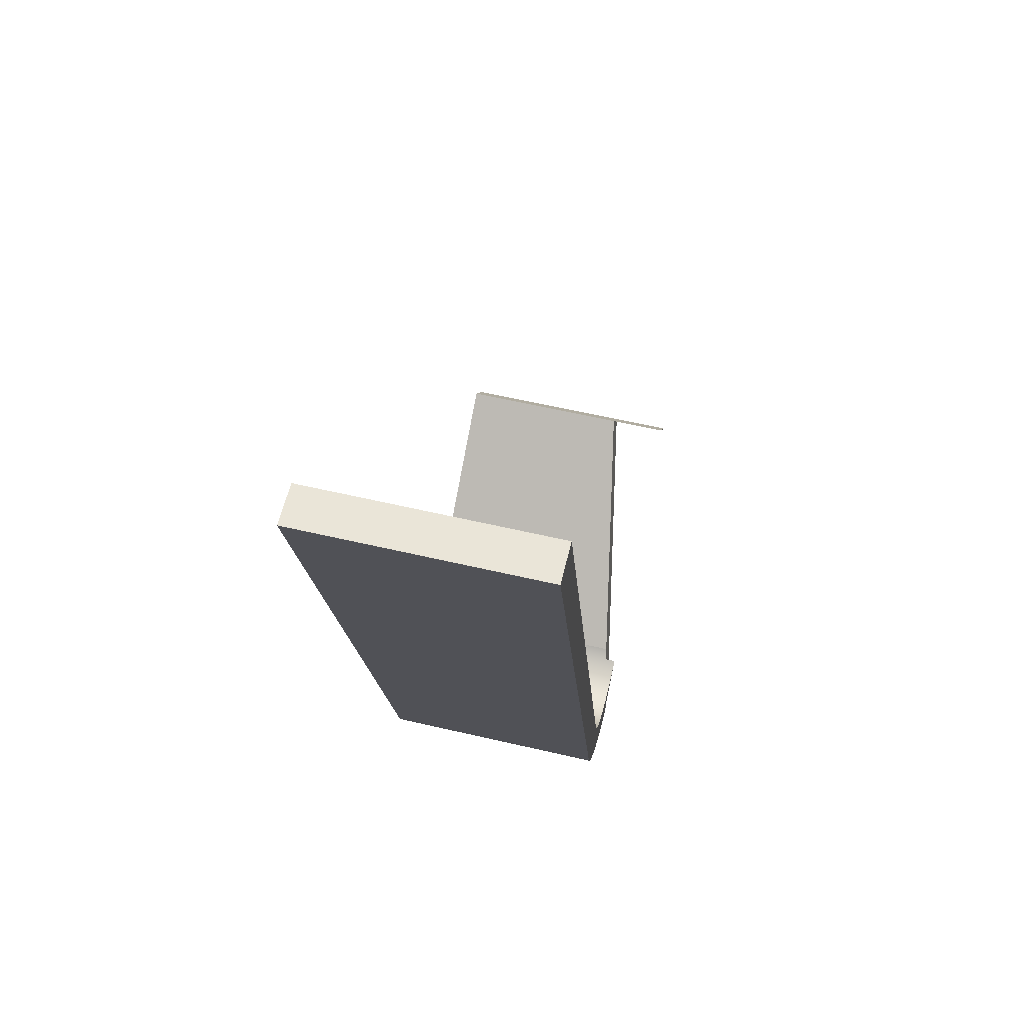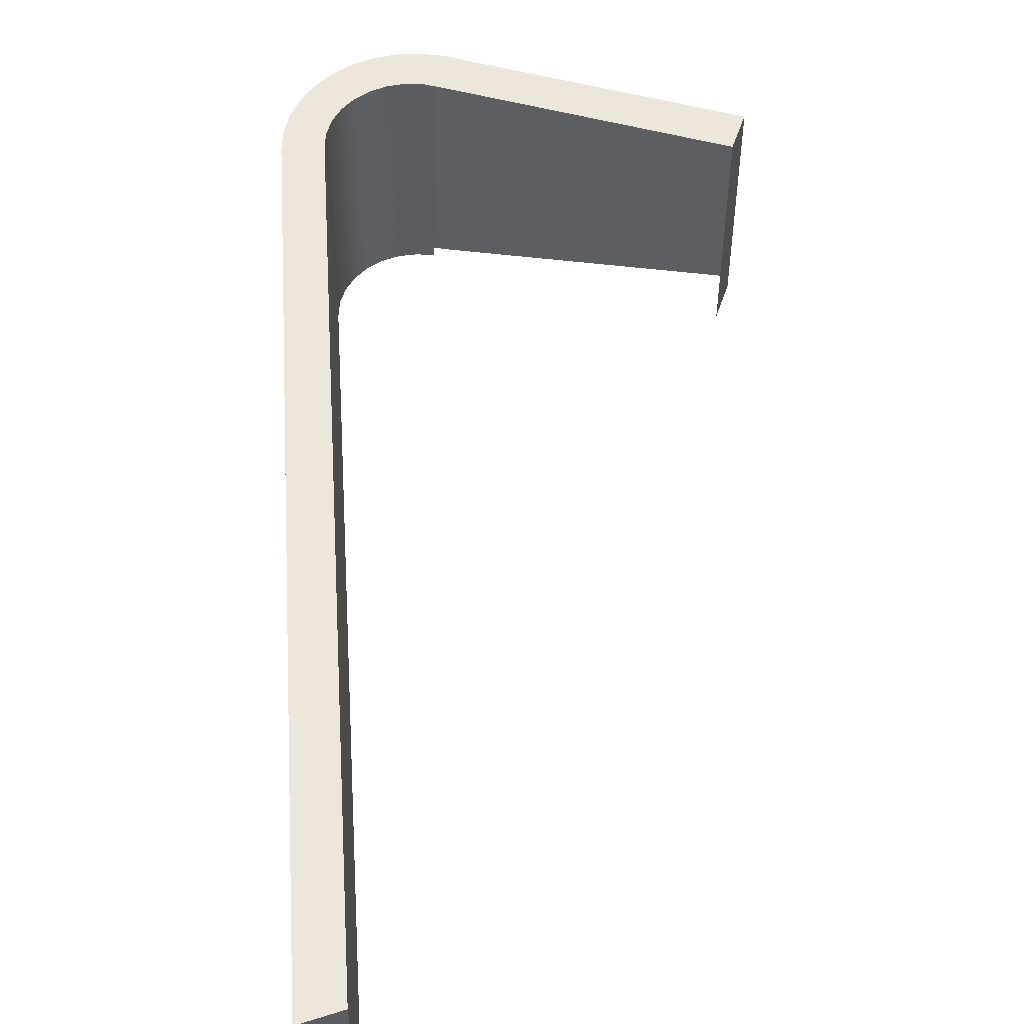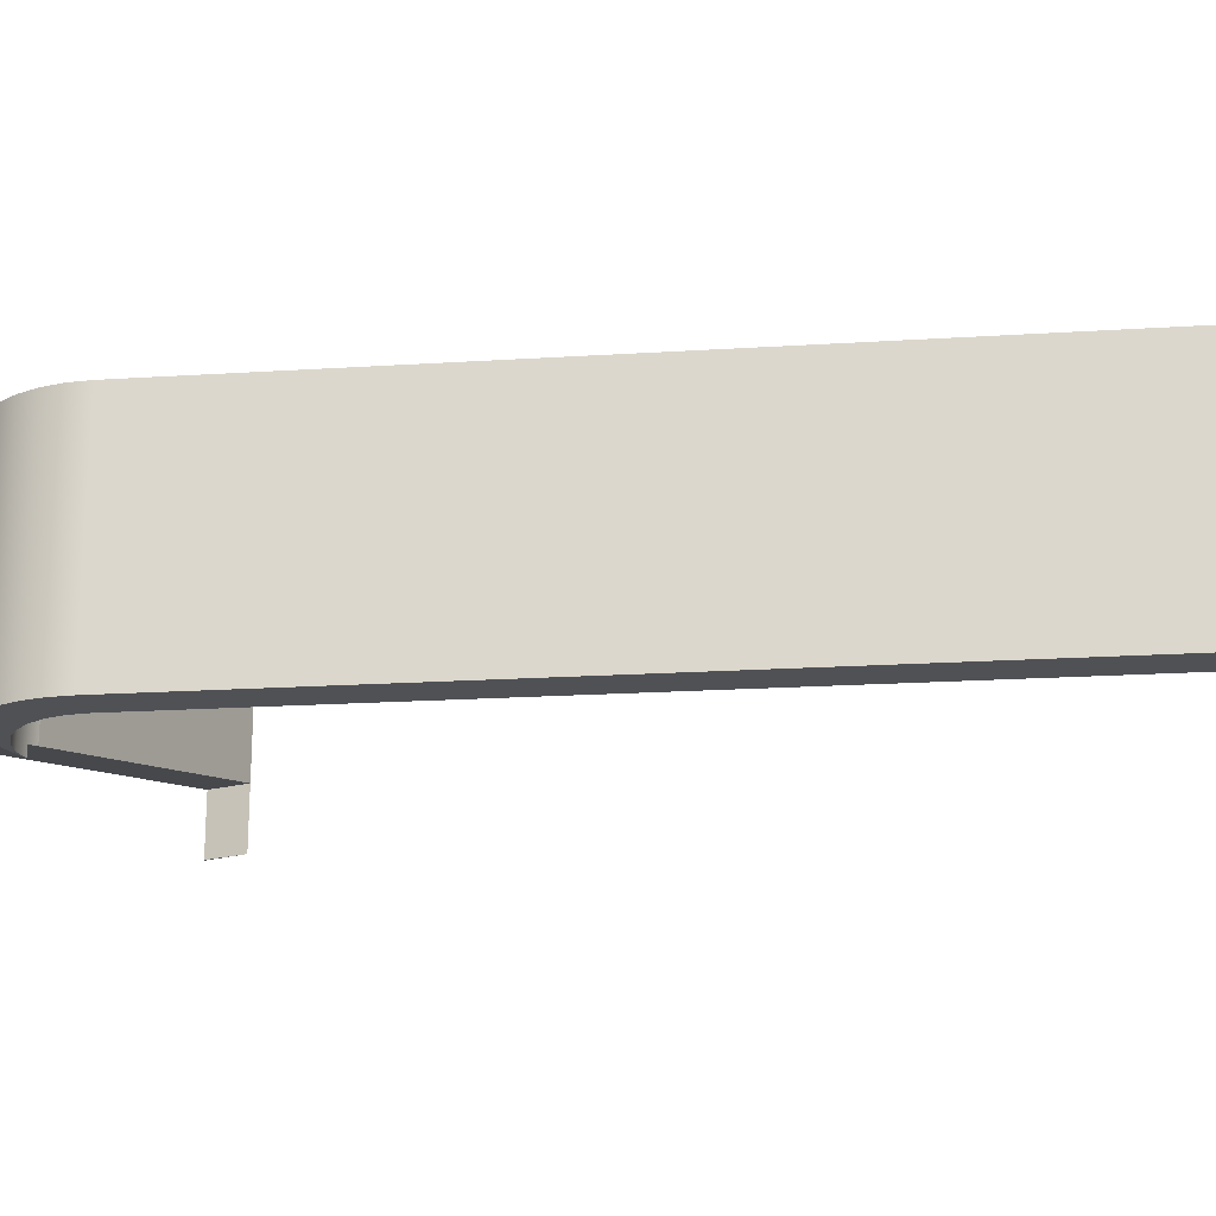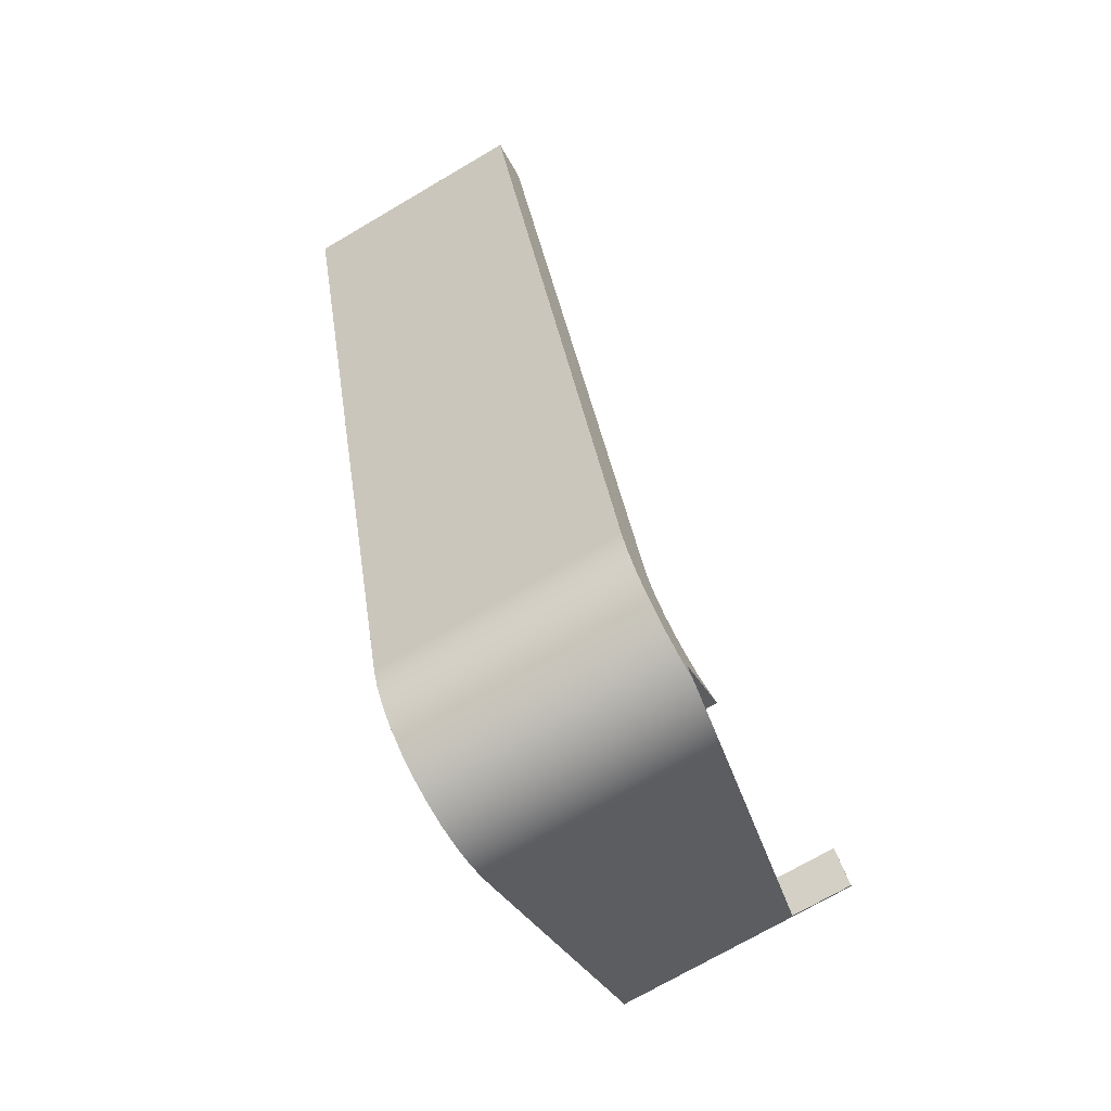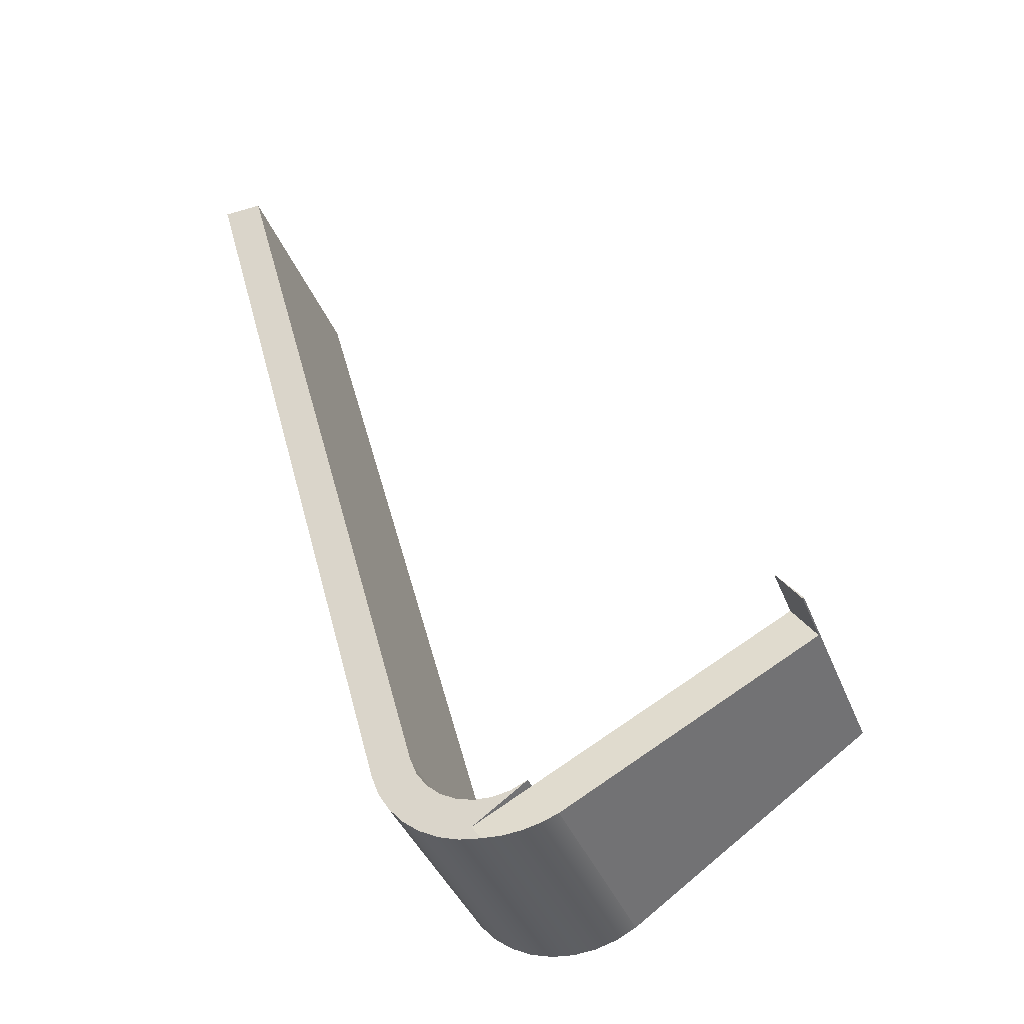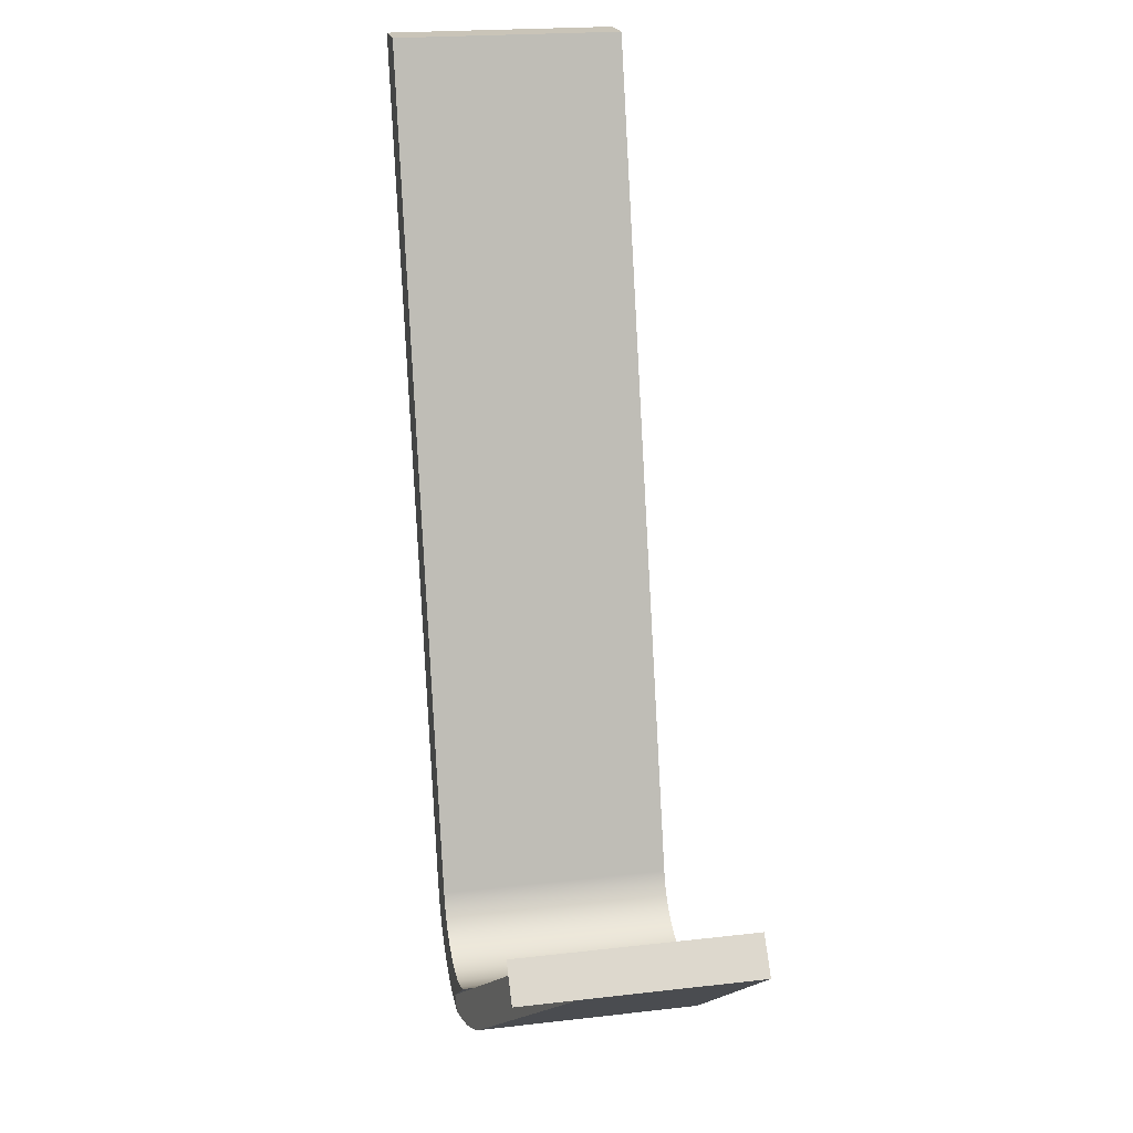
<metadata>
{"format":"obj","ext":"obj","renderer":"f3d","projection":"perspective","resolution":1024,"background":"white","views":[{"elev":59.6,"azim":-76.5,"up":"+Z"},{"elev":52.9,"azim":-18.7,"up":"+Y"},{"elev":-19.9,"azim":-98.4,"up":"+Y"},{"elev":-72.2,"azim":-59.6,"up":"+Z"},{"elev":-39.5,"azim":20.3,"up":"+Z"},{"elev":20.2,"azim":78.0,"up":"+Z"}]}
</metadata>
<code>
v 2.912 0.09254 -7.561
v 2.912 0 -7.561
v 2.454 0 -7.881
v 3.126 0.09455 -7.846
v 5.165 0.5068 -6.422
v 4.961 0.5068 -6.131
v 3 0.1103 -7.5
v 2.972 0.1044 -7.522
v 2.942 0.09846 -7.543
v 2.912 0.09254 -7.561
v 2.454 0 -7.881
v 2.535 0 -7.997
v 2.69 0.02134 -7.993
v 2.842 0.04457 -7.966
v 2.988 0.06916 -7.917
v 5.165 0.5068 -6.422
v 5.165 0 -6.422
v 4.961 0 -6.131
v 4.961 0.5068 -6.131
v 3.126 0.09455 -7.846
v 2.988 0.06916 -7.917
v 2.842 0.04457 -7.966
v 2.69 0.02134 -7.993
v 2.535 0 -7.997
v 2.354 0 -7.971
v 2.18 0 -7.913
v 2.02 0 -7.825
v 1.877 0 -7.71
v 1.758 0 -7.571
v 1.665 0 -7.414
v 1.601 0 -7.242
v 1.601 2 -7.242
v 1.668 2 -7.42
v 1.766 2 -7.582
v 1.892 2 -7.724
v 2.043 2 -7.84
v 2.212 2 -7.926
v 2.394 2 -7.98
v 2.583 2 -7.998
v 2.772 2 -7.982
v 2.955 2 -7.93
v 3.126 2 -7.846
v 2.535 0 -7.997
v 2.454 0 -7.881
v 2.912 0 -7.561
v 2.772 0 -7.623
v 2.621 0 -7.651
v 2.468 0 -7.644
v 2.321 0 -7.603
v 2.187 0 -7.529
v 2.073 0 -7.426
v 1.985 0 -7.301
v 1.929 0 -7.158
v 0 0 0
v -0.35 0 0
v 1.601 0 -7.242
v 1.665 0 -7.414
v 1.758 0 -7.571
v 1.877 0 -7.71
v 2.02 0 -7.825
v 2.18 0 -7.913
v 2.354 0 -7.971
v 2.912 0 -7.561
v 2.912 0.09254 -7.561
v 2.942 0.09846 -7.543
v 2.972 0.1044 -7.522
v 3 0.1103 -7.5
v 3 2 -7.5
v 2.876 2 -7.581
v 2.737 2 -7.633
v 2.591 2 -7.653
v 2.443 2 -7.64
v 2.302 2 -7.595
v 2.174 2 -7.52
v 2.066 2 -7.419
v 1.983 2 -7.296
v 1.929 2 -7.158
v 1.929 0 -7.158
v 1.985 0 -7.301
v 2.073 0 -7.426
v 2.187 0 -7.529
v 2.321 0 -7.603
v 2.468 0 -7.644
v 2.621 0 -7.651
v 2.772 0 -7.623
v 0 0 0
v 1.929 0 -7.158
v 1.929 2 -7.158
v 0 2 0
v -0.35 0 0
v 0 0 0
v 0 2 0
v -0.35 2 0
v 1.601 0 -7.242
v -0.35 0 0
v -0.35 2 0
v 1.601 2 -7.242
v 5.165 0.5068 -6.422
v 3.126 0.09455 -7.846
v 3.126 2 -7.846
v 5.175 2 -6.414
v 5.175 0 -6.414
v 5.165 0 -6.422
v 4.961 0 -6.131
v 5.175 0 -6.414
v 5.175 2 -6.414
v 4.961 2 -6.131
v 4.961 0.5068 -6.131
v 3 0.1103 -7.5
v 4.961 0.5068 -6.131
v 4.961 2 -6.131
v 3 2 -7.5
v 3 2 -7.5
v 4.961 2 -6.131
v 5.175 2 -6.414
v 3.126 2 -7.846
v 2.955 2 -7.93
v 2.772 2 -7.982
v 2.583 2 -7.998
v 2.394 2 -7.98
v 2.212 2 -7.926
v 2.043 2 -7.84
v 1.892 2 -7.724
v 1.766 2 -7.582
v 1.668 2 -7.42
v 1.601 2 -7.242
v -0.35 2 0
v 0 2 0
v 1.929 2 -7.158
v 1.983 2 -7.296
v 2.066 2 -7.419
v 2.174 2 -7.52
v 2.302 2 -7.595
v 2.443 2 -7.64
v 2.591 2 -7.653
v 2.737 2 -7.633
v 2.876 2 -7.581
v 4.961 0 -6.131
v 5.165 0 -6.422
v 5.175 0 -6.414
g 3392538a-e364-11ea-9147-54bf646e7e1f
f 1 2 3
g 3392c8be-e364-11ea-bcef-54bf646e7e1f
f 5 7 4
f 4 7 8
f 4 8 15
f 15 8 14
f 14 8 9
f 14 9 13
f 13 9 10
f 13 10 12
f 12 10 11
f 5 6 7
g 33933df6-e364-11ea-ab92-54bf646e7e1f
f 16 17 19
f 19 17 18
g 3366110c-e364-11ea-b9dc-54bf646e7e1f
f 20 21 42
f 42 21 41
f 41 21 22
f 41 22 40
f 40 22 23
f 40 23 39
f 39 23 24
f 39 24 38
f 38 24 25
f 38 25 37
f 37 25 26
f 37 26 36
f 36 26 27
f 36 27 35
f 35 27 28
f 35 28 34
f 34 28 29
f 34 29 33
f 33 29 30
f 33 30 32
f 32 30 31
g 33677088-e364-11ea-93cc-54bf646e7e1f
f 43 44 62
f 62 44 49
f 62 49 61
f 61 49 50
f 61 50 60
f 60 50 51
f 60 51 59
f 59 51 52
f 59 52 58
f 58 52 53
f 58 53 57
f 57 53 56
f 56 53 54
f 56 54 55
f 45 46 44
f 44 46 47
f 44 47 48
f 48 49 44
g 3364ff90-e364-11ea-8729-54bf646e7e1f
f 63 64 85
f 85 64 69
f 85 69 70
f 64 65 69
f 69 65 68
f 68 65 66
f 68 66 67
f 85 70 84
f 84 70 71
f 84 71 83
f 83 71 72
f 83 72 82
f 82 72 73
f 82 73 81
f 81 73 74
f 81 74 80
f 80 74 75
f 80 75 79
f 79 75 76
f 79 76 78
f 78 76 77
g 336526a2-e364-11ea-9dec-54bf646e7e1f
f 86 87 89
f 89 87 88
g 336574c6-e364-11ea-b456-54bf646e7e1f
f 90 91 93
f 93 91 92
g 3365c2e8-e364-11ea-8d09-54bf646e7e1f
f 94 95 97
f 97 95 96
g 33665f0a-e364-11ea-aa42-54bf646e7e1f
f 99 100 98
f 98 100 101
f 98 101 102
f 102 103 98
g 3366861c-e364-11ea-b703-54bf646e7e1f
f 104 105 108
f 108 105 106
f 108 106 107
g 3366d440-e364-11ea-a626-54bf646e7e1f
f 109 110 112
f 112 110 111
g 33672264-e364-11ea-999a-54bf646e7e1f
f 114 116 113
f 113 116 117
f 113 117 137
f 137 117 136
f 136 117 118
f 136 118 135
f 135 118 119
f 135 119 134
f 134 119 120
f 134 120 133
f 133 120 121
f 133 121 132
f 132 121 122
f 132 122 131
f 131 122 123
f 131 123 130
f 130 123 124
f 130 124 125
f 114 115 116
f 130 125 129
f 129 125 126
f 129 126 128
f 128 126 127
g 33949d94-e364-11ea-93fa-54bf646e7e1f
f 138 139 140

</code>
